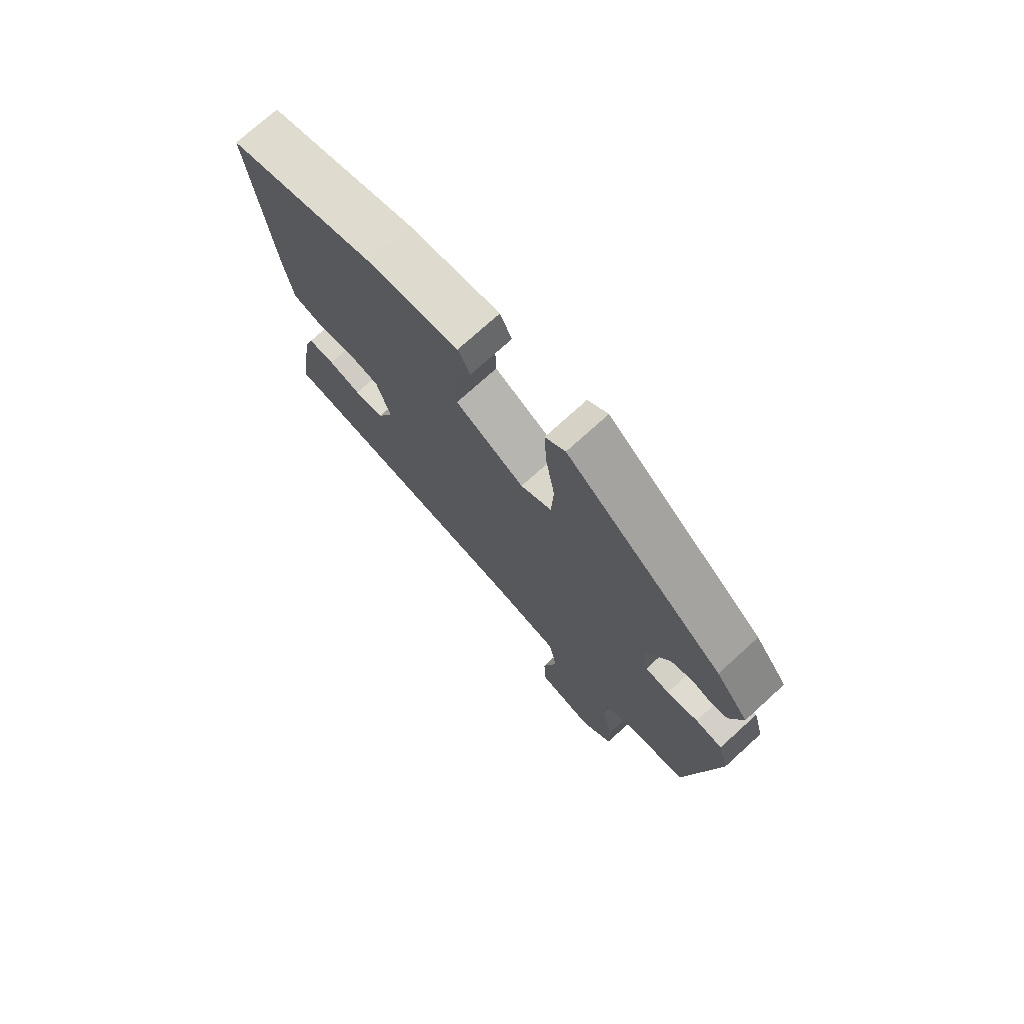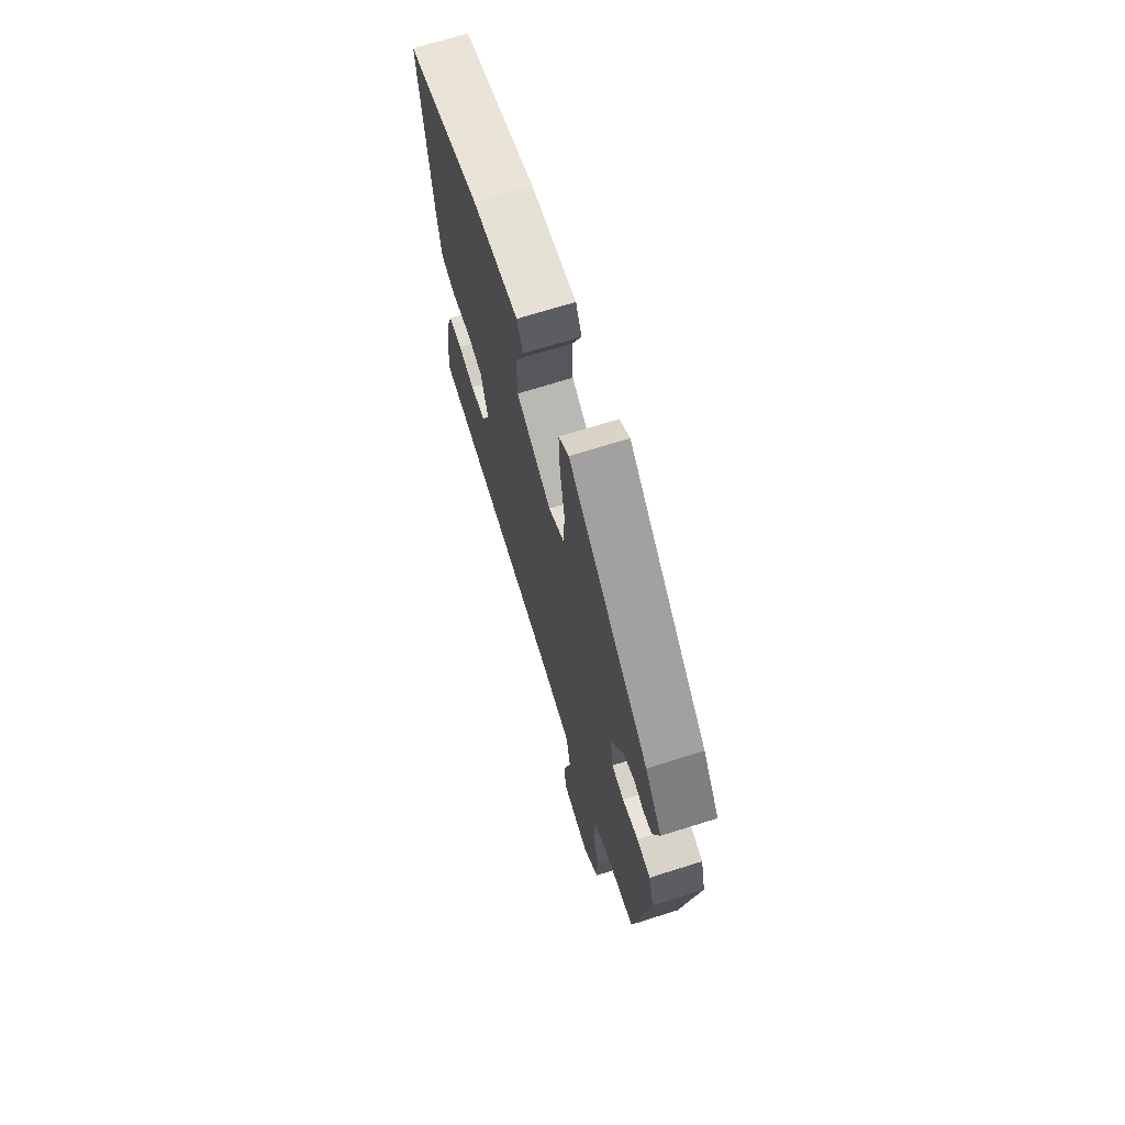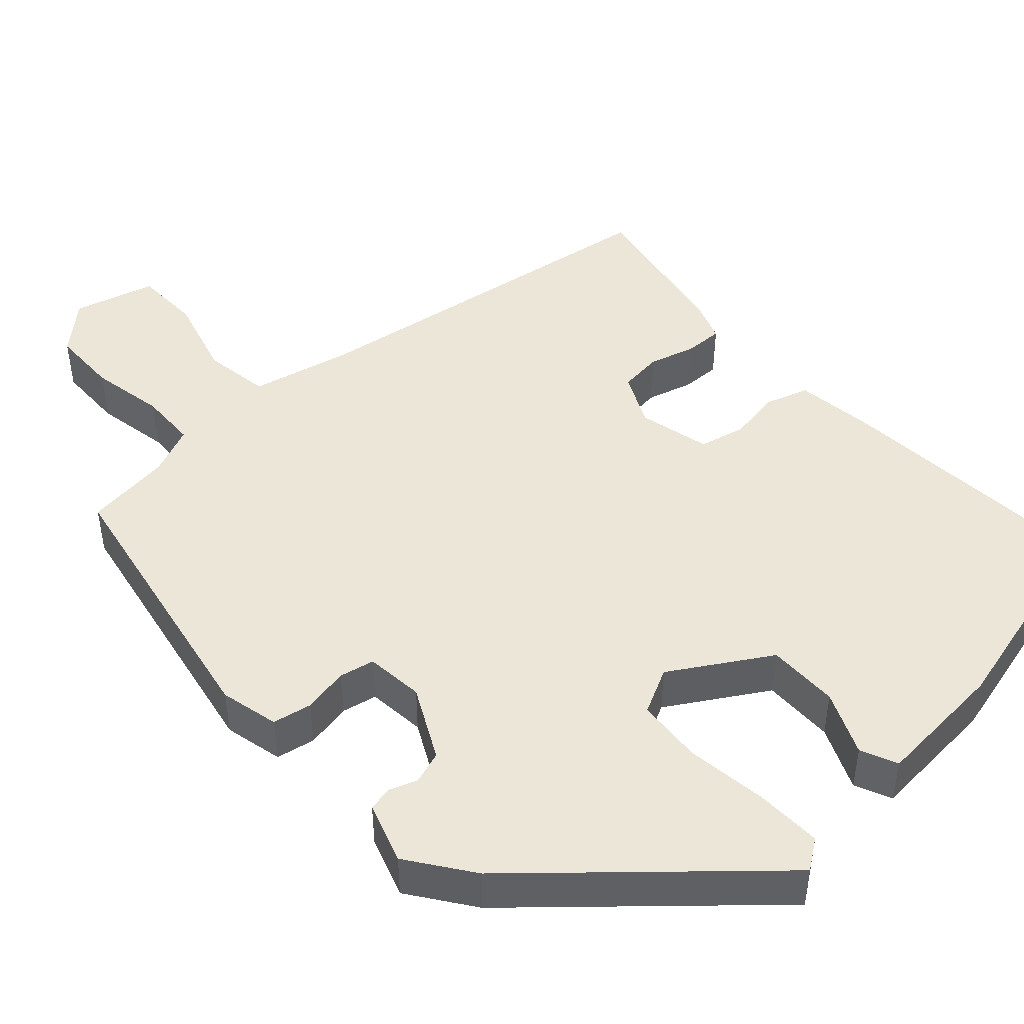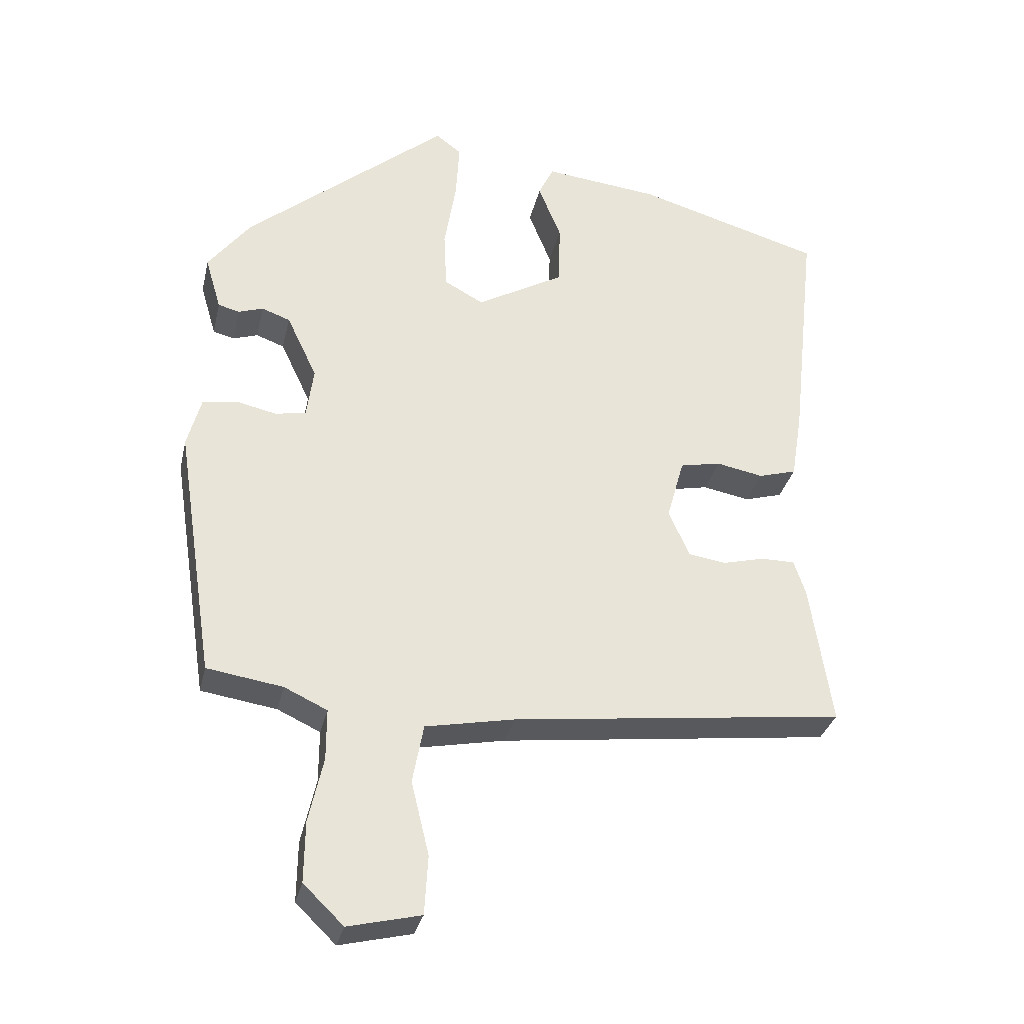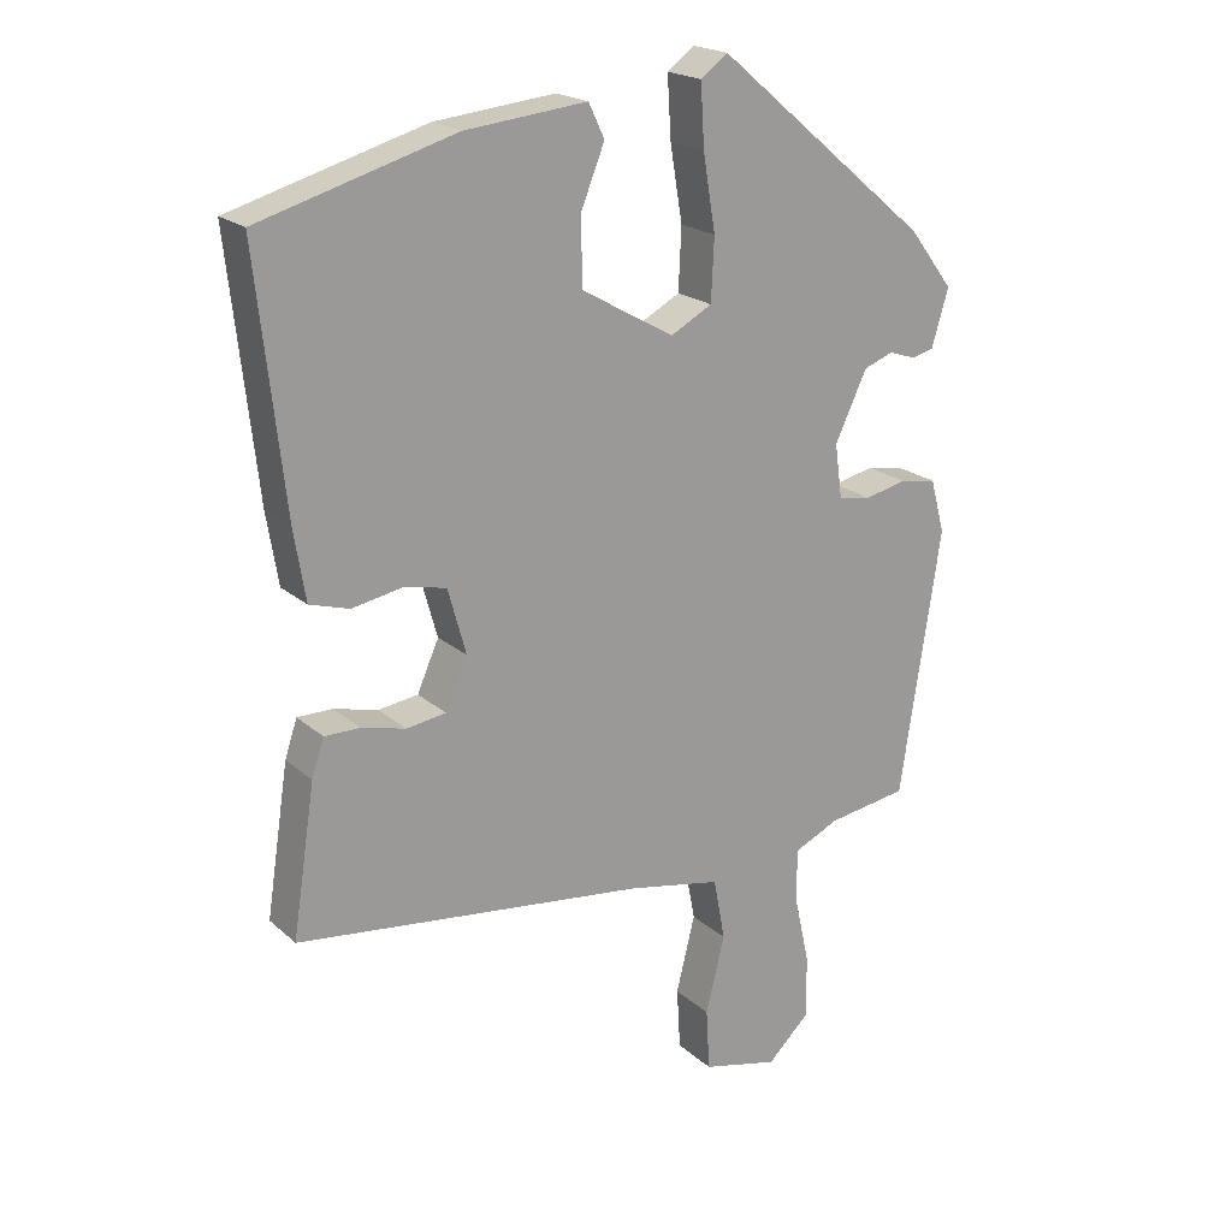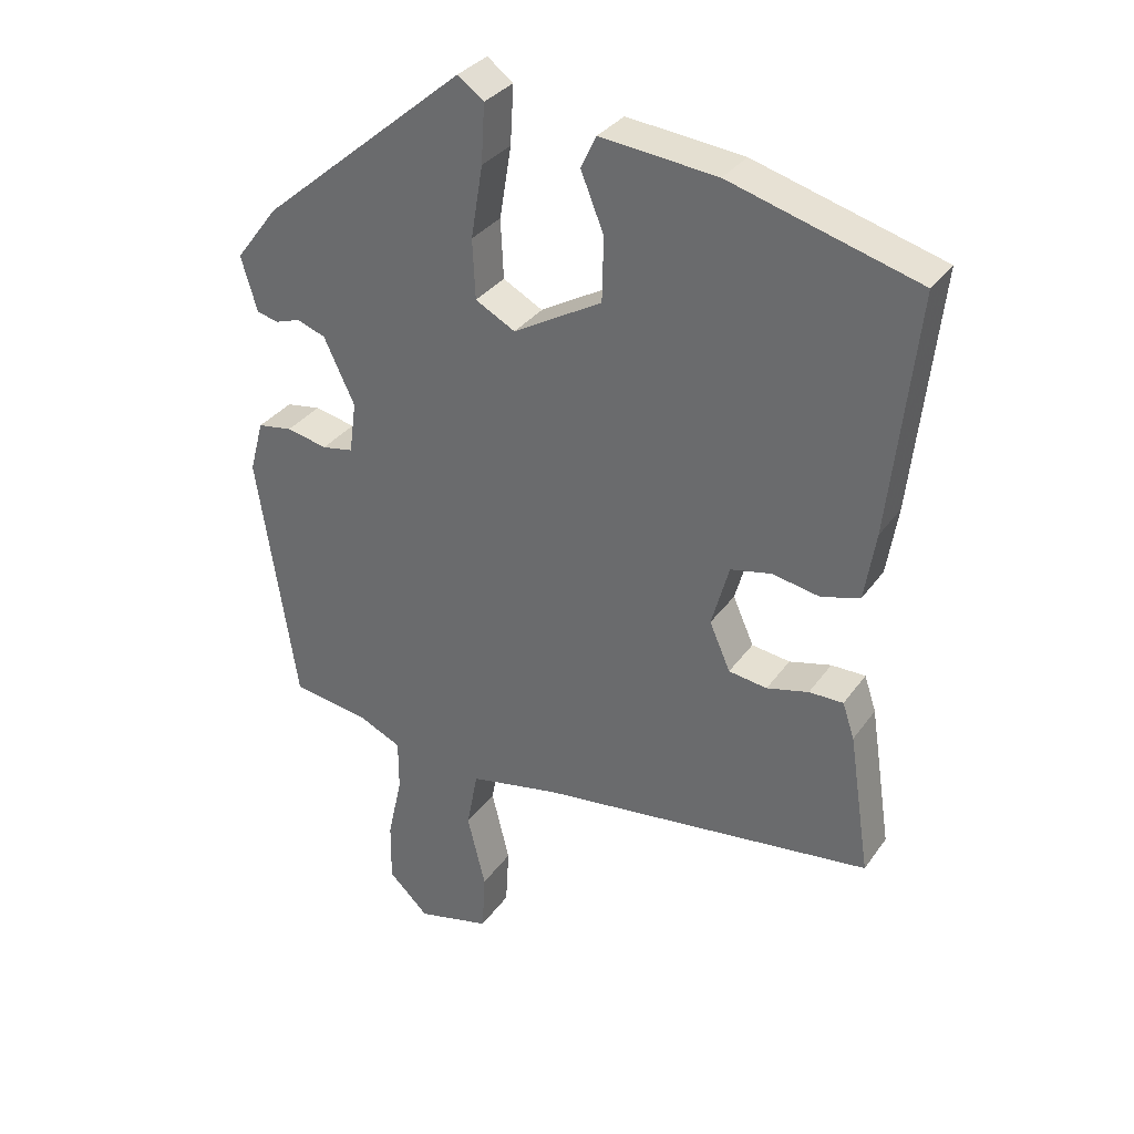
<metadata>
{"format":"obj","ext":"obj","renderer":"f3d","projection":"perspective","resolution":1024,"background":"white","views":[{"elev":74.1,"azim":-132.3,"up":"+Z"},{"elev":69.3,"azim":-107.5,"up":"+Z"},{"elev":46.4,"azim":-40.6,"up":"+Y"},{"elev":-31.8,"azim":-12.7,"up":"+Z"},{"elev":20.2,"azim":146.9,"up":"+Z"},{"elev":32.7,"azim":29.6,"up":"+Z"}]}
</metadata>
<code>
v 0.483 0.07 -0.451
v 0.002 0.07 -0.508
v -0.127 0.07 -0.533
v -0.143 0.07 -0.618
v -0.117 0.07 -0.724
v -0.122 0.07 -0.809
v -0.227 0.07 -0.834
v -0.285 0.07 -0.778
v -0.284 0.07 -0.691
v -0.263 0.07 -0.597
v -0.263 0.07 -0.523
v -0.325 0.07 -0.494
v -0.435 0.07 -0.477
v -0.491 0.07 -0.112
v -0.471 0.07 -0.038
v -0.421 0.07 -0.03
v -0.363 0.07 -0.043
v -0.318 0.07 -0.035
v -0.308 0.07 0.039
v -0.352 0.07 0.132
v -0.393 0.07 0.147
v -0.429 0.07 0.135
v -0.46 0.07 0.143
v -0.483 0.07 0.221
v -0.422 0.07 0.301
v -0.128 0.07 0.547
v -0.091 0.07 0.519
v -0.096 0.07 0.435
v -0.113 0.07 0.332
v -0.109 0.07 0.247
v -0.052 0.07 0.216
v 0.075 0.07 0.288
v 0.077 0.07 0.379
v 0.044 0.07 0.461
v 0.066 0.07 0.507
v 0.233 0.07 0.489
v 0.502 0.07 0.411
v 0.464 0.07 0.068
v 0.448 0.07 -0.03
v 0.393 0.07 -0.046
v 0.325 0.07 -0.033
v 0.266 0.07 -0.045
v 0.241 0.07 -0.135
v 0.271 0.07 -0.203
v 0.326 0.07 -0.211
v 0.386 0.07 -0.196
v 0.435 0.07 -0.196
v 0.452 0.07 -0.247
v 0.483 0 -0.451
v 0.002 0 -0.508
v -0.127 0 -0.533
v -0.143 0 -0.618
v -0.117 0 -0.724
v -0.122 0 -0.809
v -0.227 0 -0.834
v -0.285 0 -0.778
v -0.284 0 -0.691
v -0.263 0 -0.597
v -0.263 0 -0.523
v -0.325 0 -0.494
v -0.435 0 -0.477
v -0.491 0 -0.112
v -0.471 0 -0.038
v -0.421 0 -0.03
v -0.363 0 -0.043
v -0.318 0 -0.035
v -0.308 0 0.039
v -0.352 0 0.132
v -0.393 0 0.147
v -0.429 0 0.135
v -0.46 0 0.143
v -0.483 0 0.221
v -0.422 0 0.301
v -0.128 0 0.547
v -0.091 0 0.519
v -0.096 0 0.435
v -0.113 0 0.332
v -0.109 0 0.247
v -0.052 0 0.216
v 0.075 0 0.288
v 0.077 0 0.379
v 0.044 0 0.461
v 0.066 0 0.507
v 0.233 0 0.489
v 0.502 0 0.411
v 0.464 0 0.068
v 0.448 0 -0.03
v 0.393 0 -0.046
v 0.325 0 -0.033
v 0.266 0 -0.045
v 0.241 0 -0.135
v 0.271 0 -0.203
v 0.326 0 -0.211
v 0.386 0 -0.196
v 0.435 0 -0.196
v 0.452 0 -0.247
f 48 1 2
f 47 48 2
f 46 47 2
f 45 46 2
f 44 45 2 3
f 43 44 3
f 42 43 3
f 39 40 41
f 38 39 41
f 37 38 41
f 36 37 41
f 35 36 41
f 34 35 41
f 33 34 41
f 32 33 41 42
f 31 32 42 3
f 27 28 29
f 26 27 29
f 25 26 29
f 24 25 29
f 23 24 29
f 22 23 29
f 21 22 29
f 20 21 29 30
f 19 20 30 31
f 15 16 17
f 14 15 17
f 13 14 17
f 12 13 17
f 11 12 17 18
f 8 9 10
f 7 8 10
f 6 7 10
f 5 6 10
f 4 5 10
f 4 10 11
f 18 19 31
f 11 18 31
f 4 11 31
f 3 4 31
f 50 49 96
f 50 96 95
f 50 95 94
f 50 94 93
f 51 50 93 92
f 51 92 91
f 51 91 90
f 89 88 87
f 89 87 86
f 89 86 85
f 89 85 84
f 89 84 83
f 89 83 82
f 89 82 81
f 90 89 81 80
f 51 90 80 79
f 77 76 75
f 77 75 74
f 77 74 73
f 77 73 72
f 77 72 71
f 77 71 70
f 77 70 69
f 78 77 69 68
f 79 78 68 67
f 65 64 63
f 65 63 62
f 65 62 61
f 65 61 60
f 66 65 60 59
f 58 57 56
f 58 56 55
f 58 55 54
f 58 54 53
f 58 53 52
f 59 58 52
f 79 67 66
f 79 66 59
f 79 59 52
f 79 52 51
f 1 49 50 2
f 2 50 51 3
f 3 51 52 4
f 4 52 53 5
f 5 53 54 6
f 6 54 55 7
f 7 55 56 8
f 8 56 57 9
f 9 57 58 10
f 10 58 59 11
f 11 59 60 12
f 12 60 61 13
f 13 61 62 14
f 14 62 63 15
f 15 63 64 16
f 16 64 65 17
f 17 65 66 18
f 18 66 67 19
f 19 67 68 20
f 20 68 69 21
f 21 69 70 22
f 22 70 71 23
f 23 71 72 24
f 24 72 73 25
f 25 73 74 26
f 26 74 75 27
f 27 75 76 28
f 28 76 77 29
f 29 77 78 30
f 30 78 79 31
f 31 79 80 32
f 32 80 81 33
f 33 81 82 34
f 34 82 83 35
f 35 83 84 36
f 36 84 85 37
f 37 85 86 38
f 38 86 87 39
f 39 87 88 40
f 40 88 89 41
f 41 89 90 42
f 42 90 91 43
f 43 91 92 44
f 44 92 93 45
f 45 93 94 46
f 46 94 95 47
f 47 95 96 48
f 48 96 49 1

</code>
